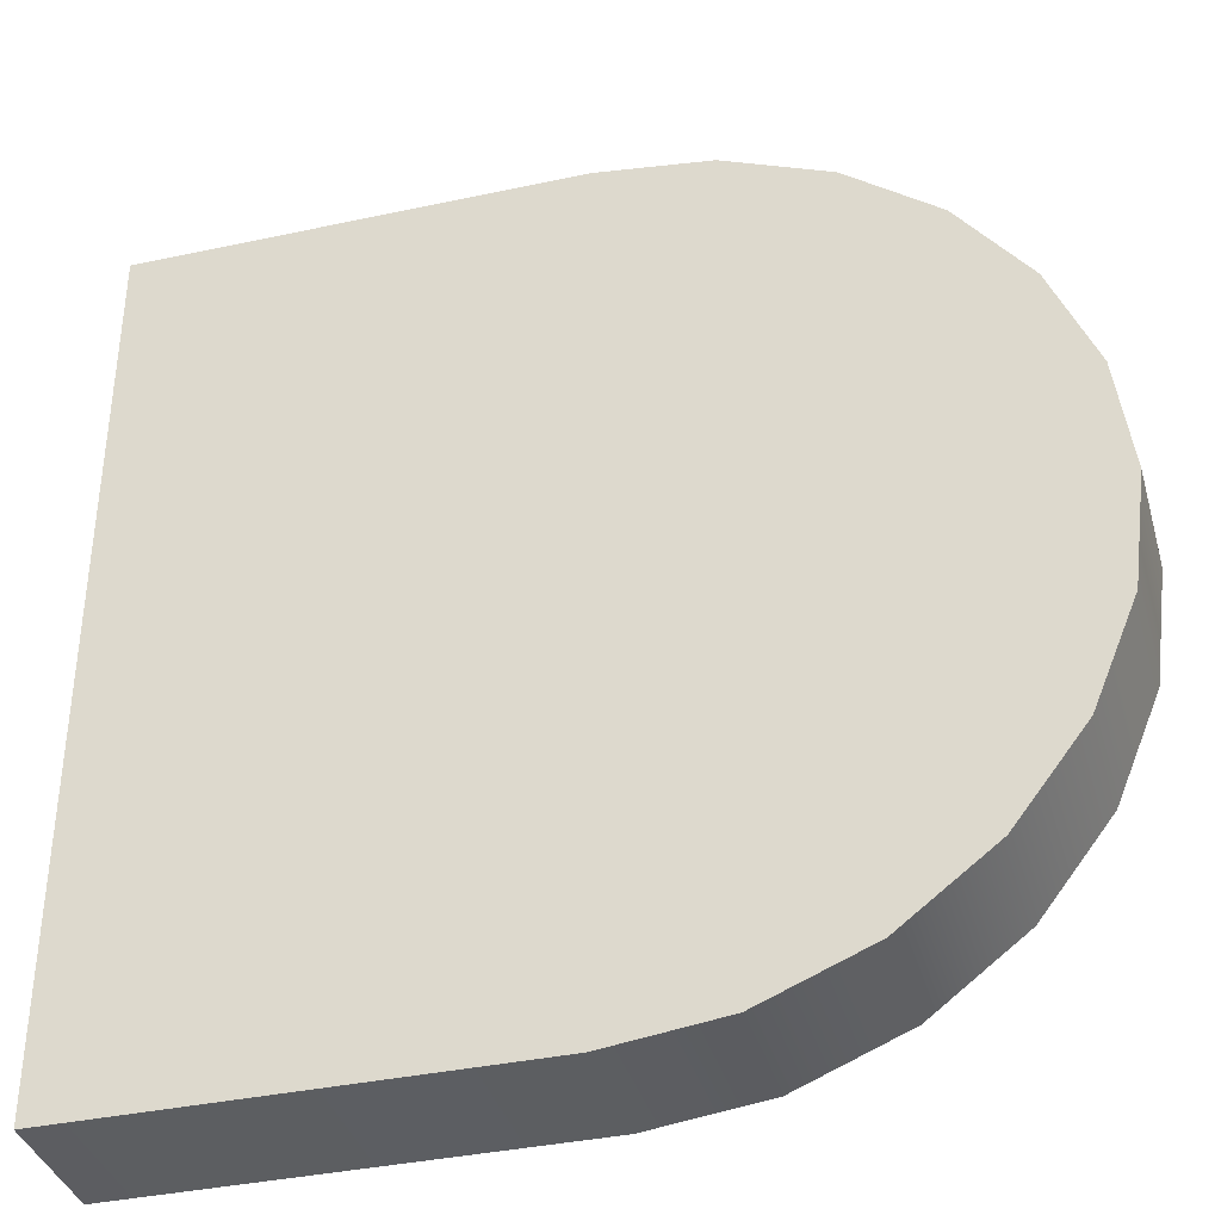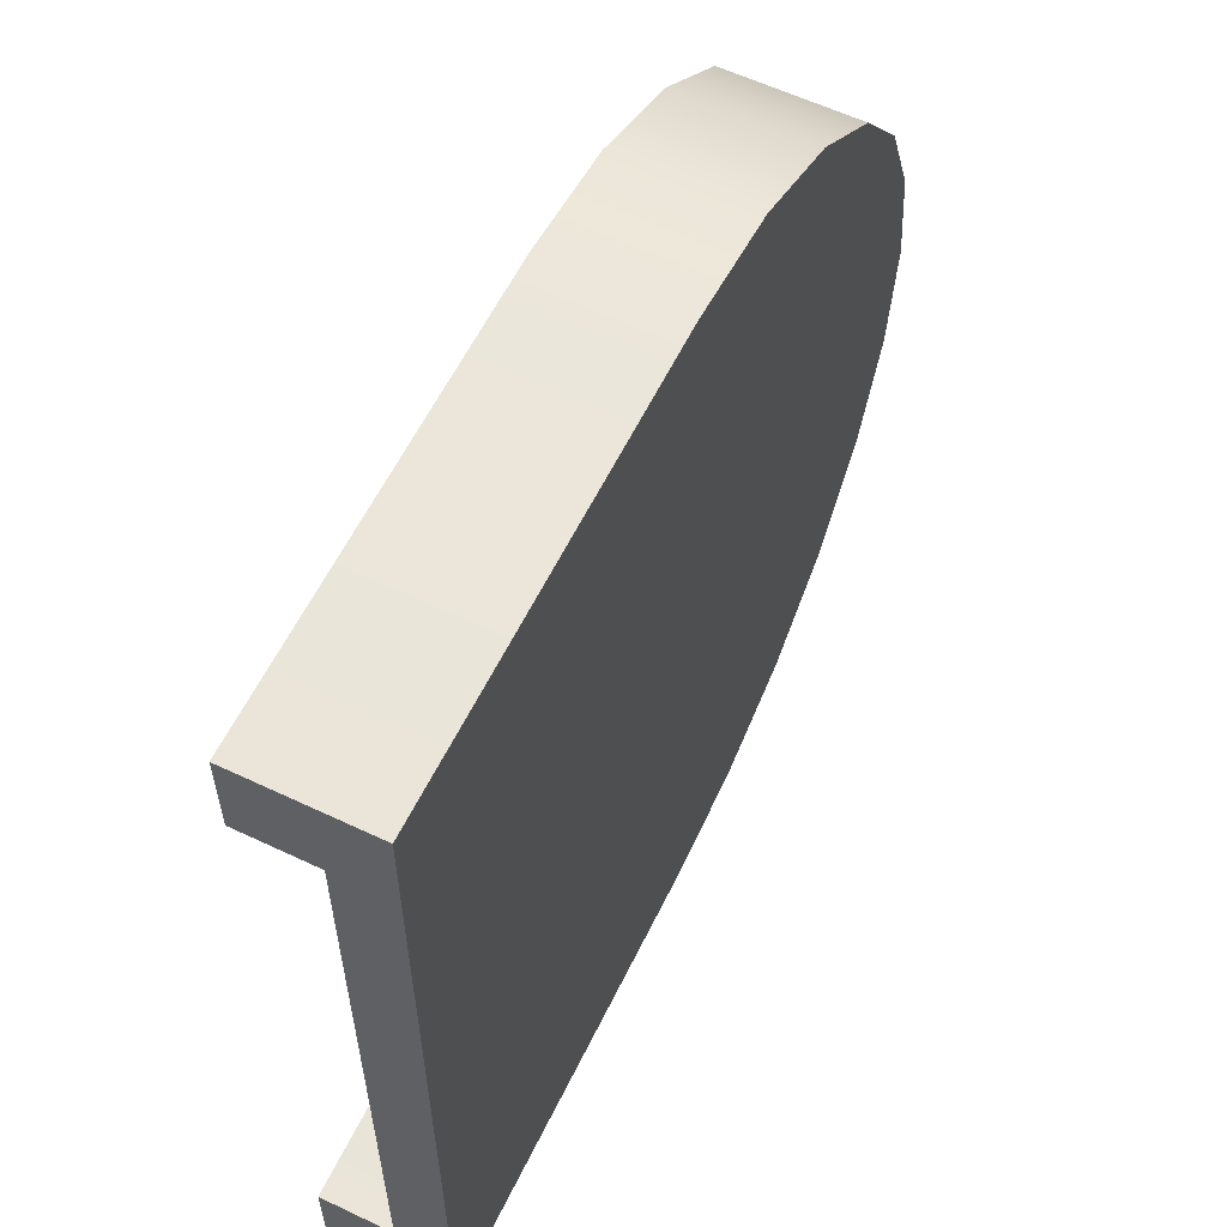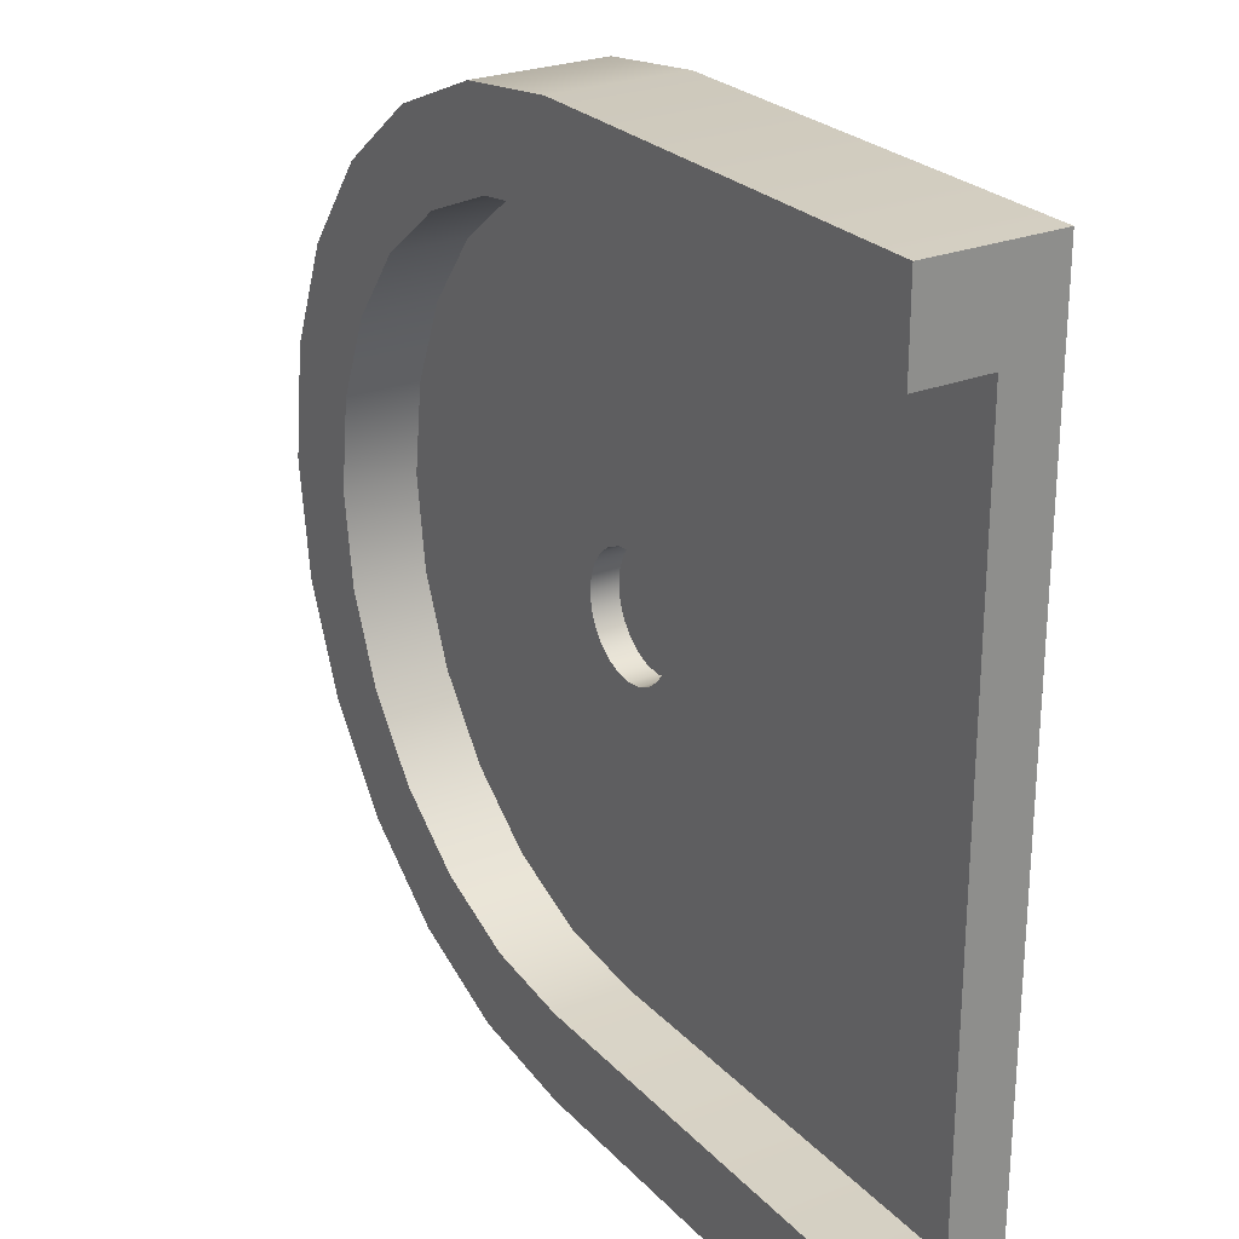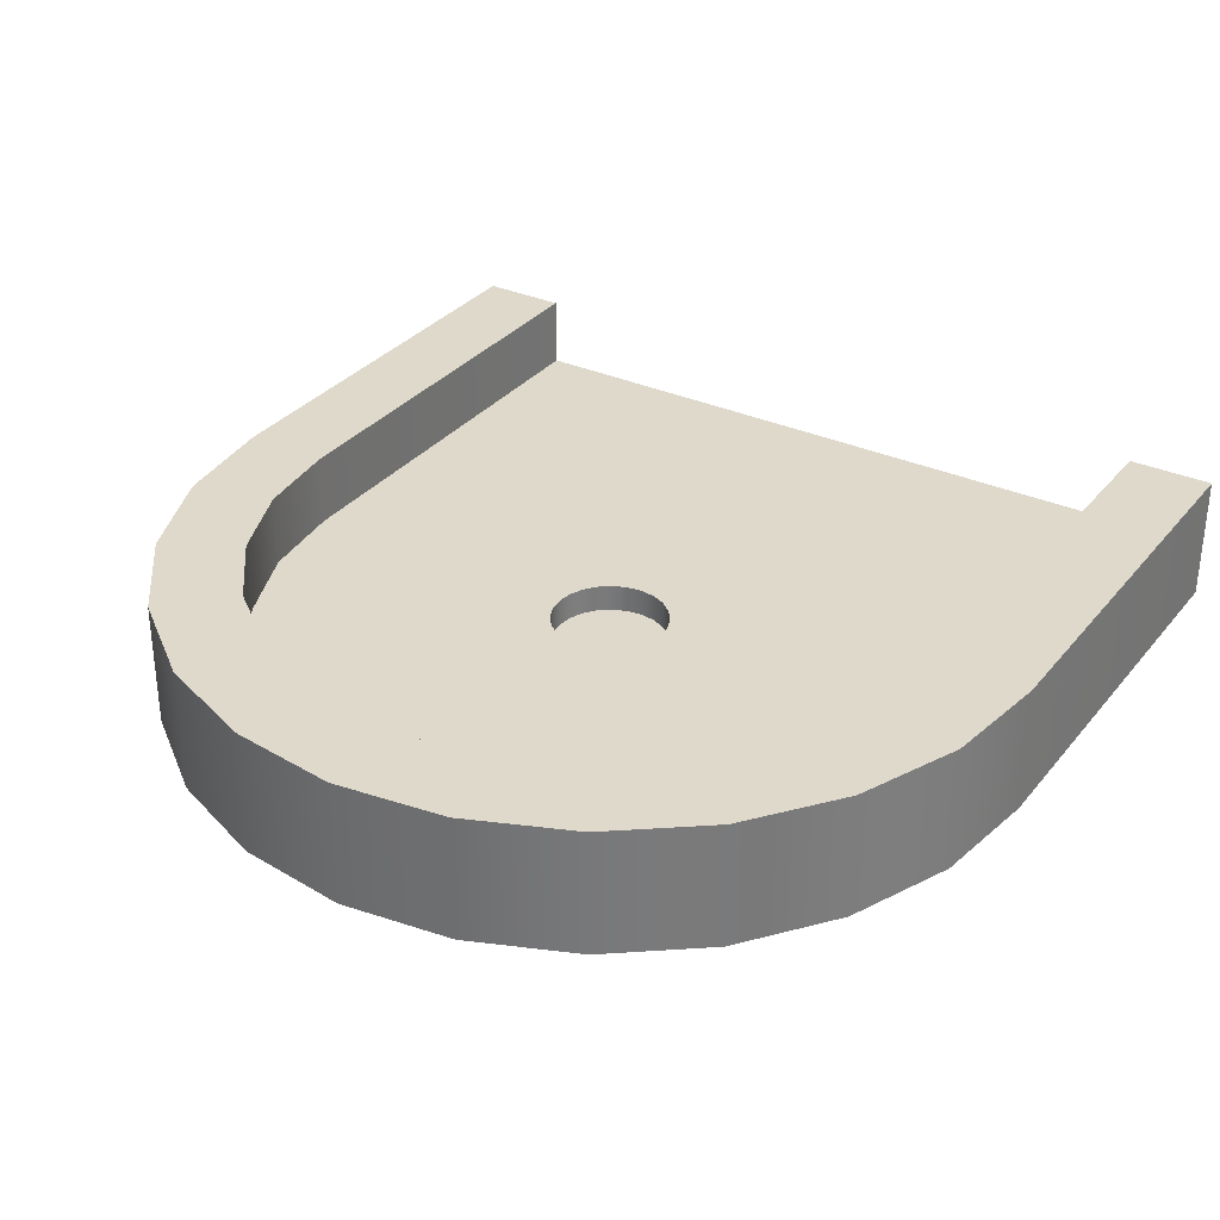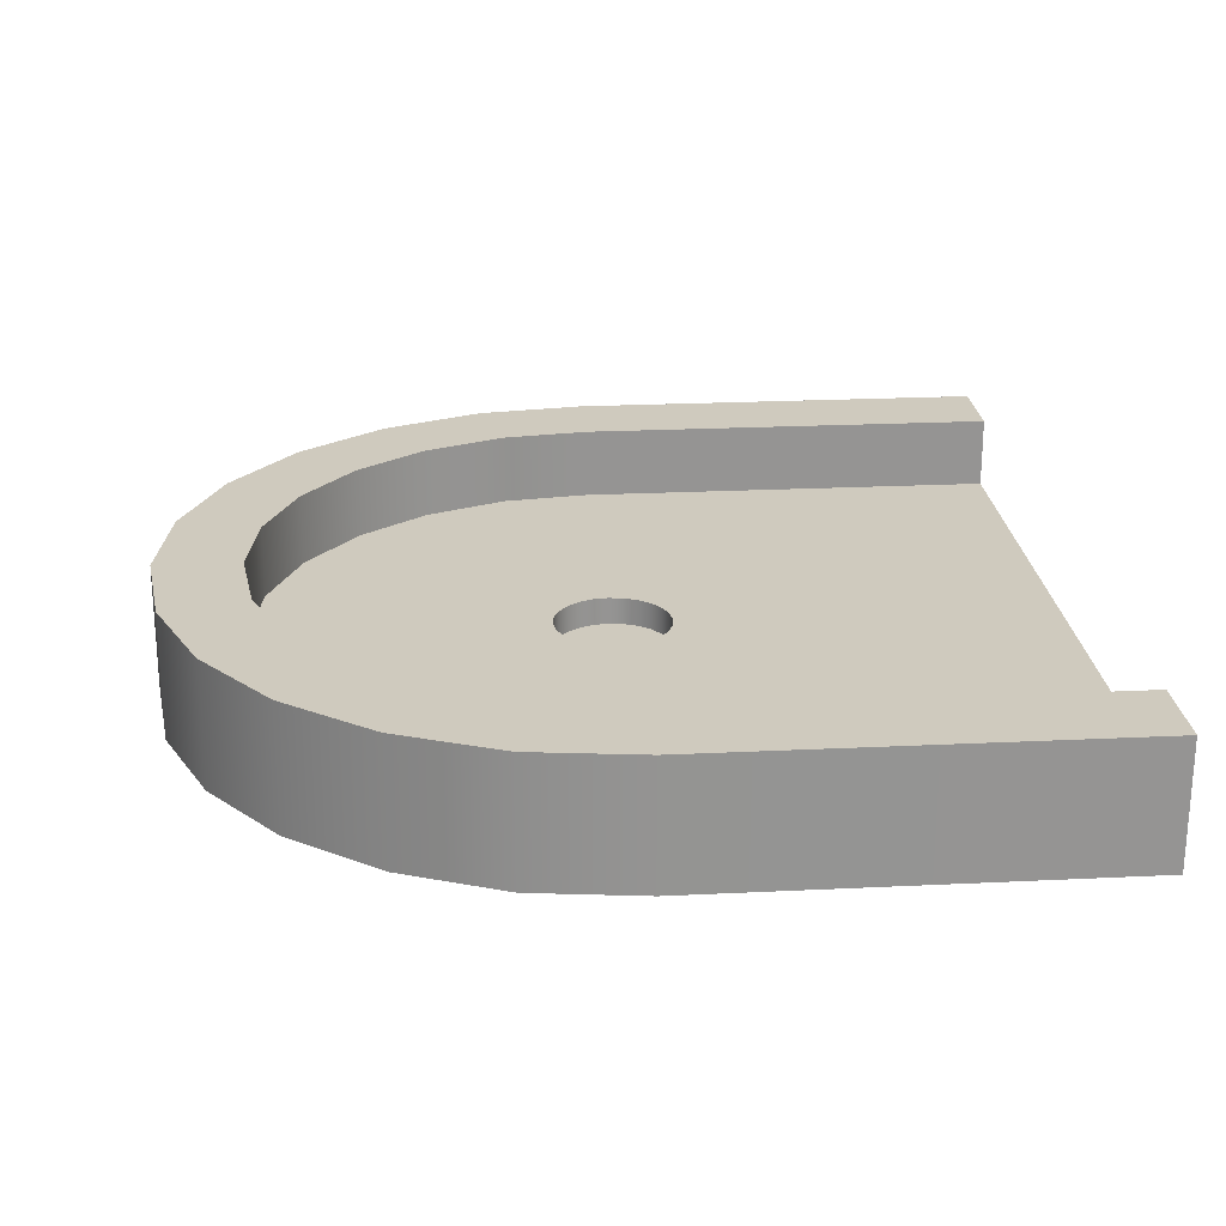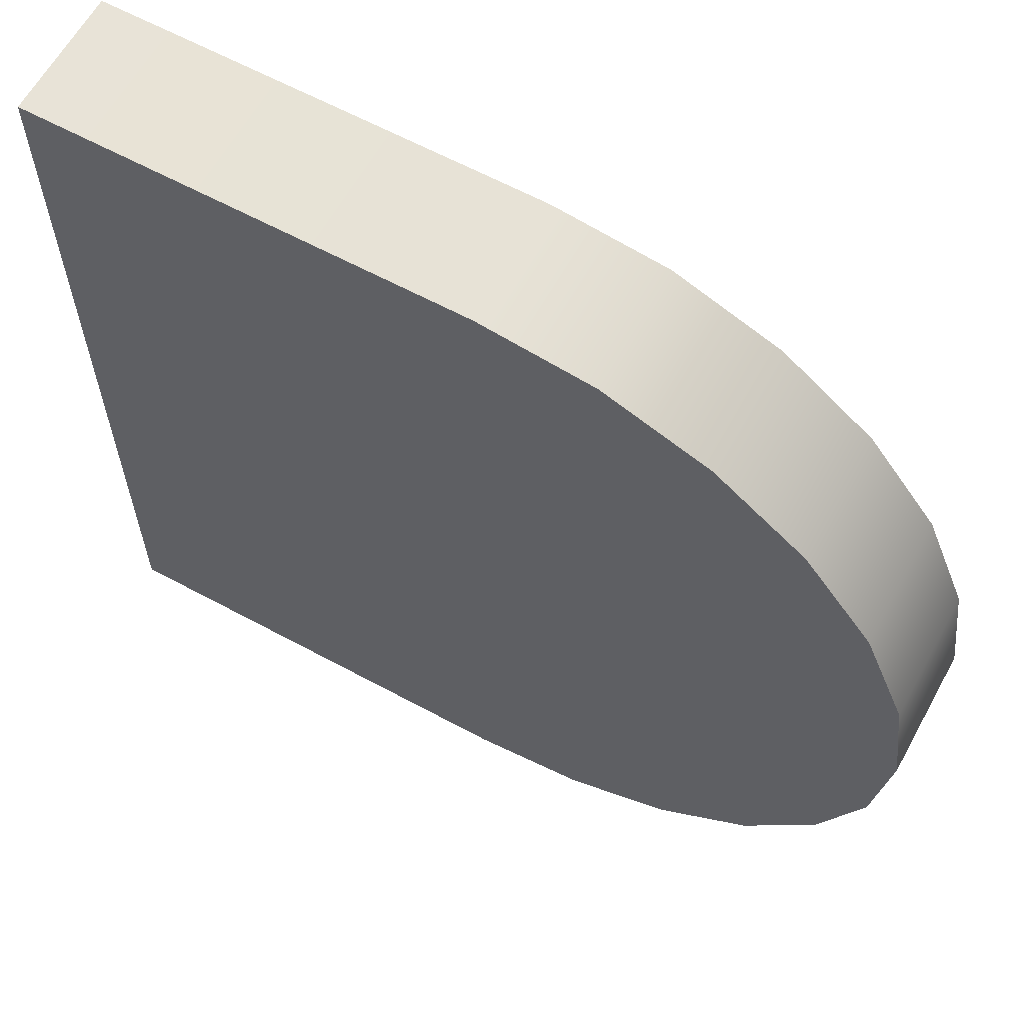
<metadata>
{"format":"obj","ext":"obj","renderer":"f3d","projection":"perspective","resolution":1024,"background":"white","views":[{"elev":-37.2,"azim":15.5,"up":"+Z"},{"elev":59.4,"azim":-64.0,"up":"+Z"},{"elev":25.6,"azim":-122.4,"up":"+Z"},{"elev":32.3,"azim":122.3,"up":"+Y"},{"elev":23.2,"azim":175.3,"up":"+Y"},{"elev":62.4,"azim":28.8,"up":"+Z"}]}
</metadata>
<code>
o holeRound
v -0 0 -4
v -4 0 -3.2
v -4 0 -4
v 1.035 0 -3.863
v 2 0 -3.464
v 2.828 0 -2.828
v -4 -0 3.2
v 3.464 0 -2
v 3.863 0 -1.035
v 4 0 -0
v 3.863 -0 1.035
v 3.464 -0 2
v 2.828 -0 2.828
v 2 -0 3.464
v -4 -0 4
v 1.035 -0 3.863
v 0 -0 4
v -0 1.173 -4
v -4 1.173 -4
v -4 1.173 4
v -4 0.5066 3.2
v -4 1.173 3.2
v 1.035 1.173 -3.863
v 2 1.173 -3.464
v 2.828 1.173 -2.828
v 3.464 1.173 -2
v 3.863 1.173 -1.035
v 4 1.173 -0
v 3.863 1.173 1.035
v 3.464 1.173 2
v 2.828 1.173 2.828
v 2 1.173 3.464
v 1.035 1.173 3.863
v 0 1.173 4
v 0 1.173 3.2
v 0.8281 1.173 3.091
v 1.6 1.173 2.771
v 2.263 1.173 2.263
v 2.771 1.173 1.6
v 3.091 1.173 0.8281
v 3.2 1.173 -0
v 3.091 1.173 -0.8281
v 2.771 1.173 -1.6
v 2.263 1.173 -2.263
v 1.6 1.173 -2.771
v 0.8281 1.173 -3.091
v -0 1.173 -3.2
v -4 1.173 -3.2
v -0 0.5066 -3.2
v -4 0.5066 -3.2
v 0.8281 0.5066 -3.091
v 1.6 0.5066 -2.771
v 2.263 0.5066 -2.263
v 2.771 0.5066 -1.6
v 3.091 0.5066 -0.8281
v 3.2 0.5066 -0
v 3.091 0.5066 0.8281
v 2.771 0.5066 1.6
v 2.263 0.5066 2.263
v 1.6 0.5066 2.771
v 0.8281 0.5066 3.091
v 0 0.5066 3.2
v 0.3771 0.5066 0.3771
v 0.2666 0.2533 0.4618
v 0.2666 0.5066 0.4618
v 0.3771 0.2533 0.3771
v 0.4618 0.2533 0.2666
v 0.4618 0.5066 0.2666
v 0.5151 0.2533 0.138
v 0.5151 0.5066 0.138
v 0.5333 0.2533 -0
v 0.5333 0.5066 -0
v 0.5151 0.2533 -0.138
v 0.5151 0.5066 -0.138
v 0.4618 0.2533 -0.2666
v 0.4618 0.5066 -0.2666
v 0.3771 0.2533 -0.3771
v 0.3771 0.5066 -0.3771
v 0.2666 0.5066 -0.4618
v 0.2666 0.2533 -0.4618
v 0.138 0.5066 -0.5151
v 0.138 0.2533 -0.5151
v -0 0.5066 -0.5333
v -0 0.2533 -0.5333
v -0.138 0.5066 -0.5151
v -0.138 0.2533 -0.5151
v -0.2666 0.5066 -0.4618
v -0.2666 0.2533 -0.4618
v -0.3771 0.5066 -0.3771
v -0.3771 0.2533 -0.3771
v -0.4618 0.2533 -0.2666
v -0.4618 0.5066 -0.2666
v -0.5151 0.2533 -0.138
v -0.5151 0.5066 -0.138
v -0.5333 0.2533 0
v -0.5333 0.5066 0
v -0.5151 0.2533 0.138
v -0.5151 0.5066 0.138
v -0.4618 0.2533 0.2666
v -0.4618 0.5066 0.2666
v -0.3771 0.2533 0.3771
v -0.3771 0.5066 0.3771
v -0.2666 0.5066 0.4618
v -0.2666 0.2533 0.4618
v -0.138 0.5066 0.5151
v -0.138 0.2533 0.5151
v 0 0.5066 0.5333
v 0 0.2533 0.5333
v 0.138 0.5066 0.5151
v 0.138 0.2533 0.5151
f 1 2 3
f 2 1 4
f 2 4 5
f 2 5 6
f 2 6 7
f 7 6 8
f 7 8 9
f 7 9 10
f 7 10 11
f 7 11 12
f 7 12 13
f 7 13 14
f 7 14 15
f 15 14 16
f 15 16 17
f 18 3 19
f 3 18 1
f 20 7 15
f 7 20 21
f 21 20 22
f 23 1 18
f 1 23 4
f 24 4 23
f 4 24 5
f 25 5 24
f 5 25 6
f 25 8 6
f 8 25 26
f 26 9 8
f 9 26 27
f 27 10 9
f 10 27 28
f 28 11 10
f 11 28 29
f 29 12 11
f 12 29 30
f 30 13 12
f 13 30 31
f 13 32 14
f 32 13 31
f 14 33 16
f 33 14 32
f 16 34 17
f 34 16 33
f 17 20 15
f 20 17 34
f 20 35 22
f 35 20 32
f 32 20 33
f 33 20 34
f 32 36 35
f 31 36 32
f 31 37 36
f 31 38 37
f 30 38 31
f 30 39 38
f 29 39 30
f 29 40 39
f 29 41 40
f 28 41 29
f 28 42 41
f 27 42 28
f 27 43 42
f 26 43 27
f 26 44 43
f 26 45 44
f 25 45 26
f 25 46 45
f 25 47 46
f 24 47 25
f 24 48 47
f 23 48 24
f 18 48 23
f 48 18 19
f 49 48 50
f 48 49 47
f 51 47 49
f 47 51 46
f 52 46 51
f 46 52 45
f 53 45 52
f 45 53 44
f 43 53 54
f 53 43 44
f 42 54 55
f 54 42 43
f 41 55 56
f 55 41 42
f 40 56 57
f 56 40 41
f 39 57 58
f 57 39 40
f 38 58 59
f 58 38 39
f 38 60 37
f 60 38 59
f 37 61 36
f 61 37 60
f 36 62 35
f 62 36 61
f 35 21 22
f 21 35 62
f 50 3 2
f 3 50 19
f 19 50 48
f 63 64 65
f 64 63 66
f 63 67 66
f 67 63 68
f 68 69 67
f 69 68 70
f 70 71 69
f 71 70 72
f 72 73 71
f 73 72 74
f 74 75 73
f 75 74 76
f 76 77 75
f 77 76 78
f 77 79 80
f 79 77 78
f 80 81 82
f 81 80 79
f 82 83 84
f 83 82 81
f 84 85 86
f 85 84 83
f 86 87 88
f 87 86 85
f 88 89 90
f 89 88 87
f 89 91 90
f 91 89 92
f 92 93 91
f 93 92 94
f 94 95 93
f 95 94 96
f 96 97 95
f 97 96 98
f 98 99 97
f 99 98 100
f 100 101 99
f 101 100 102
f 103 101 102
f 101 103 104
f 105 104 103
f 104 105 106
f 107 106 105
f 106 107 108
f 109 108 107
f 108 109 110
f 65 110 109
f 110 65 64
f 21 49 50
f 49 21 51
f 51 21 52
f 52 21 89
f 52 89 87
f 52 87 53
f 53 87 85
f 53 85 54
f 54 85 83
f 54 83 55
f 89 21 92
f 92 21 94
f 94 21 96
f 96 21 98
f 98 21 100
f 100 21 102
f 102 21 103
f 103 21 105
f 105 21 107
f 107 21 57
f 57 21 58
f 58 21 59
f 59 21 60
f 60 21 61
f 61 21 62
f 57 109 107
f 57 65 109
f 57 63 65
f 57 68 63
f 57 70 68
f 56 70 57
f 56 72 70
f 56 74 72
f 56 76 74
f 56 78 76
f 56 79 78
f 56 81 79
f 55 81 56
f 81 55 83
f 21 2 7
f 2 21 50
f 86 82 84
f 82 86 88
f 82 88 80
f 80 88 90
f 80 90 77
f 77 90 91
f 77 91 75
f 75 91 93
f 75 93 73
f 73 93 95
f 73 95 71
f 71 95 97
f 71 97 69
f 69 97 99
f 69 99 67
f 67 99 101
f 67 101 66
f 66 101 104
f 66 104 64
f 64 104 106
f 64 106 110
f 110 106 108

</code>
